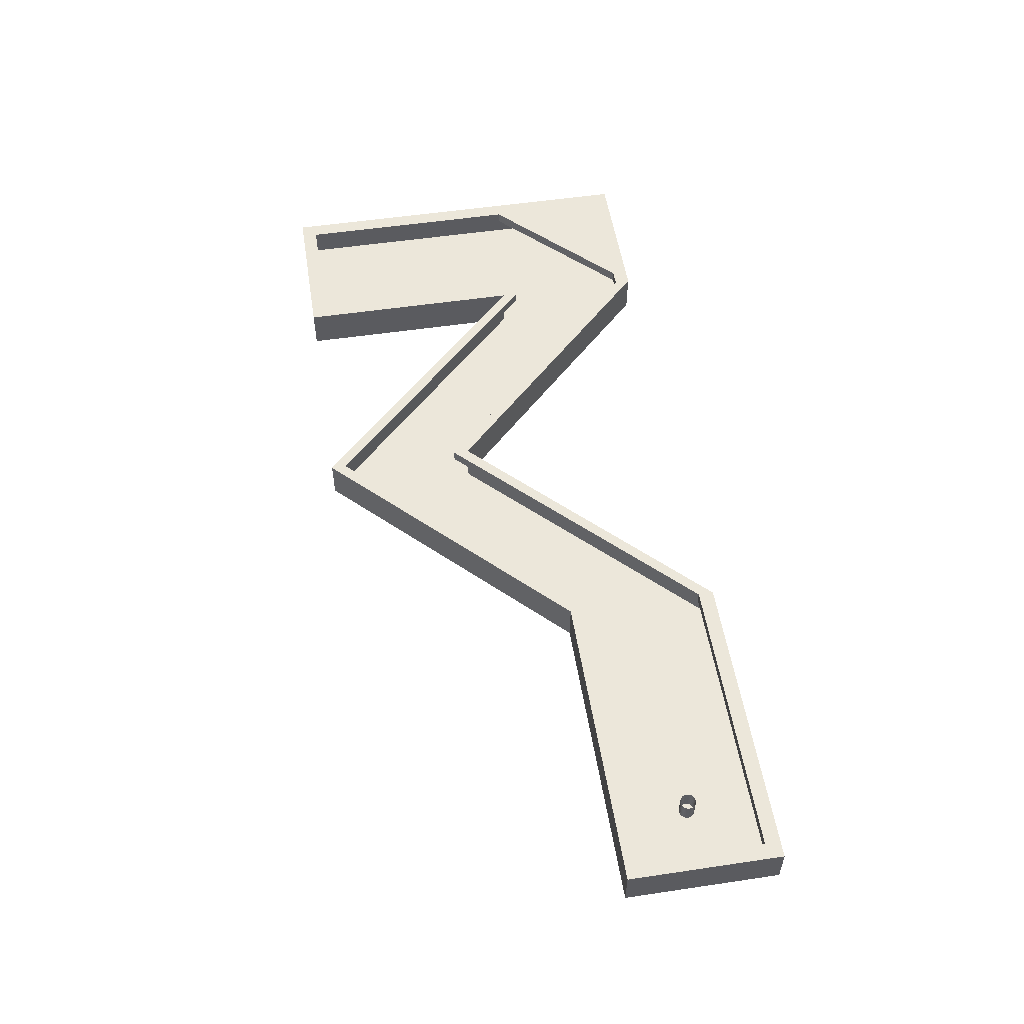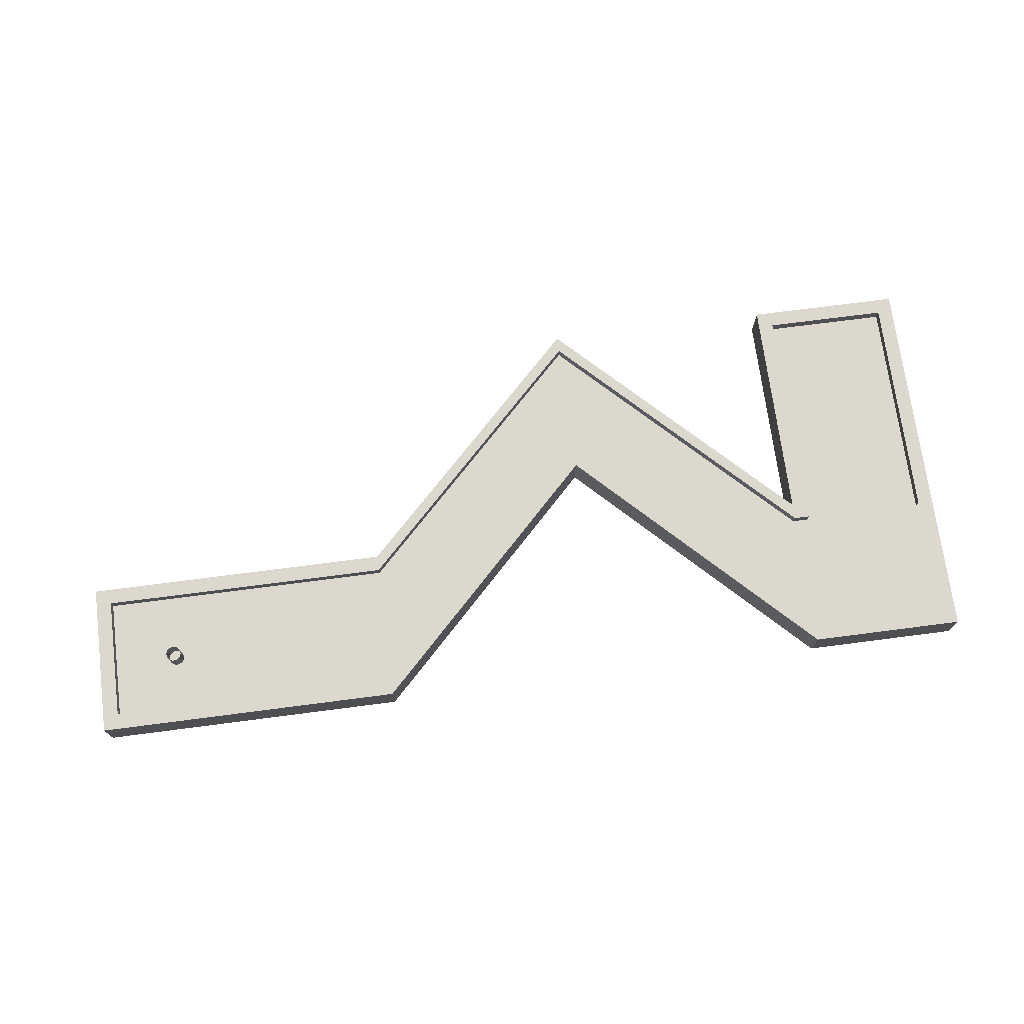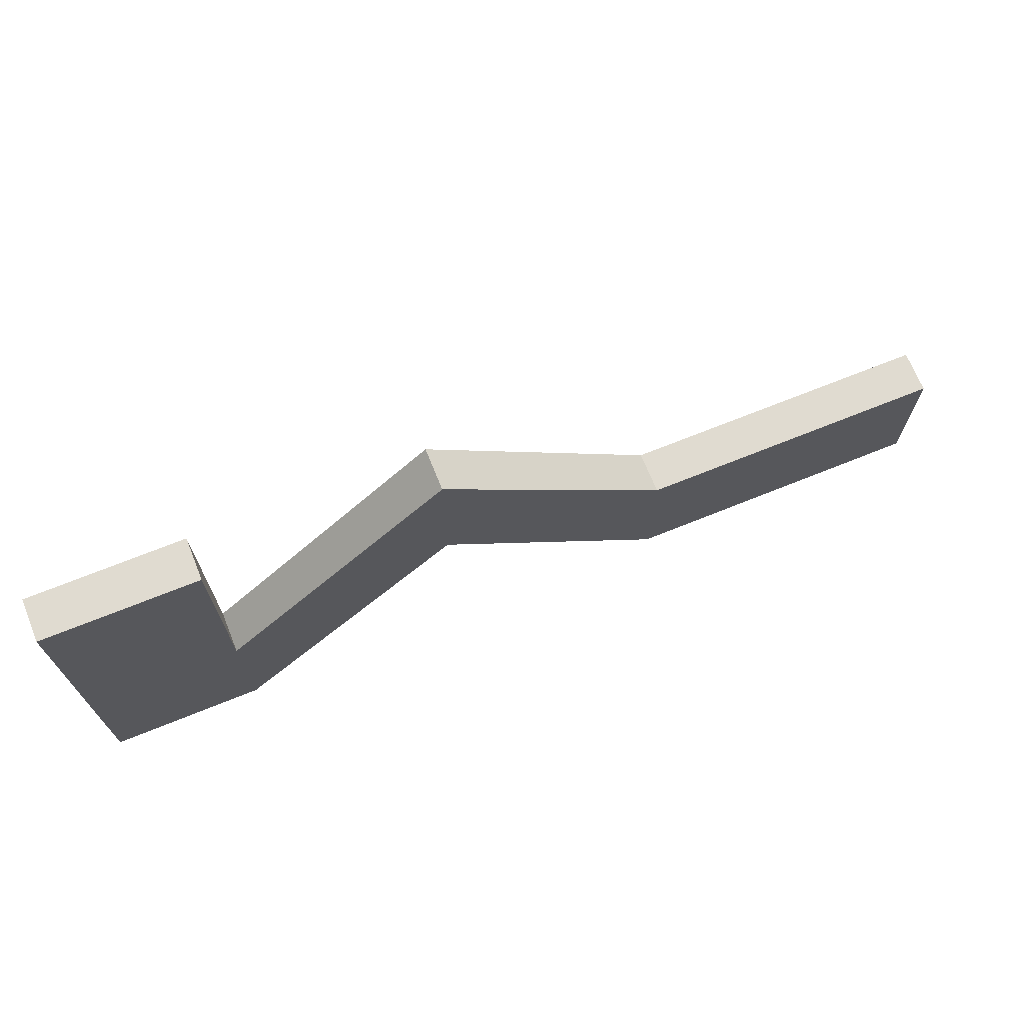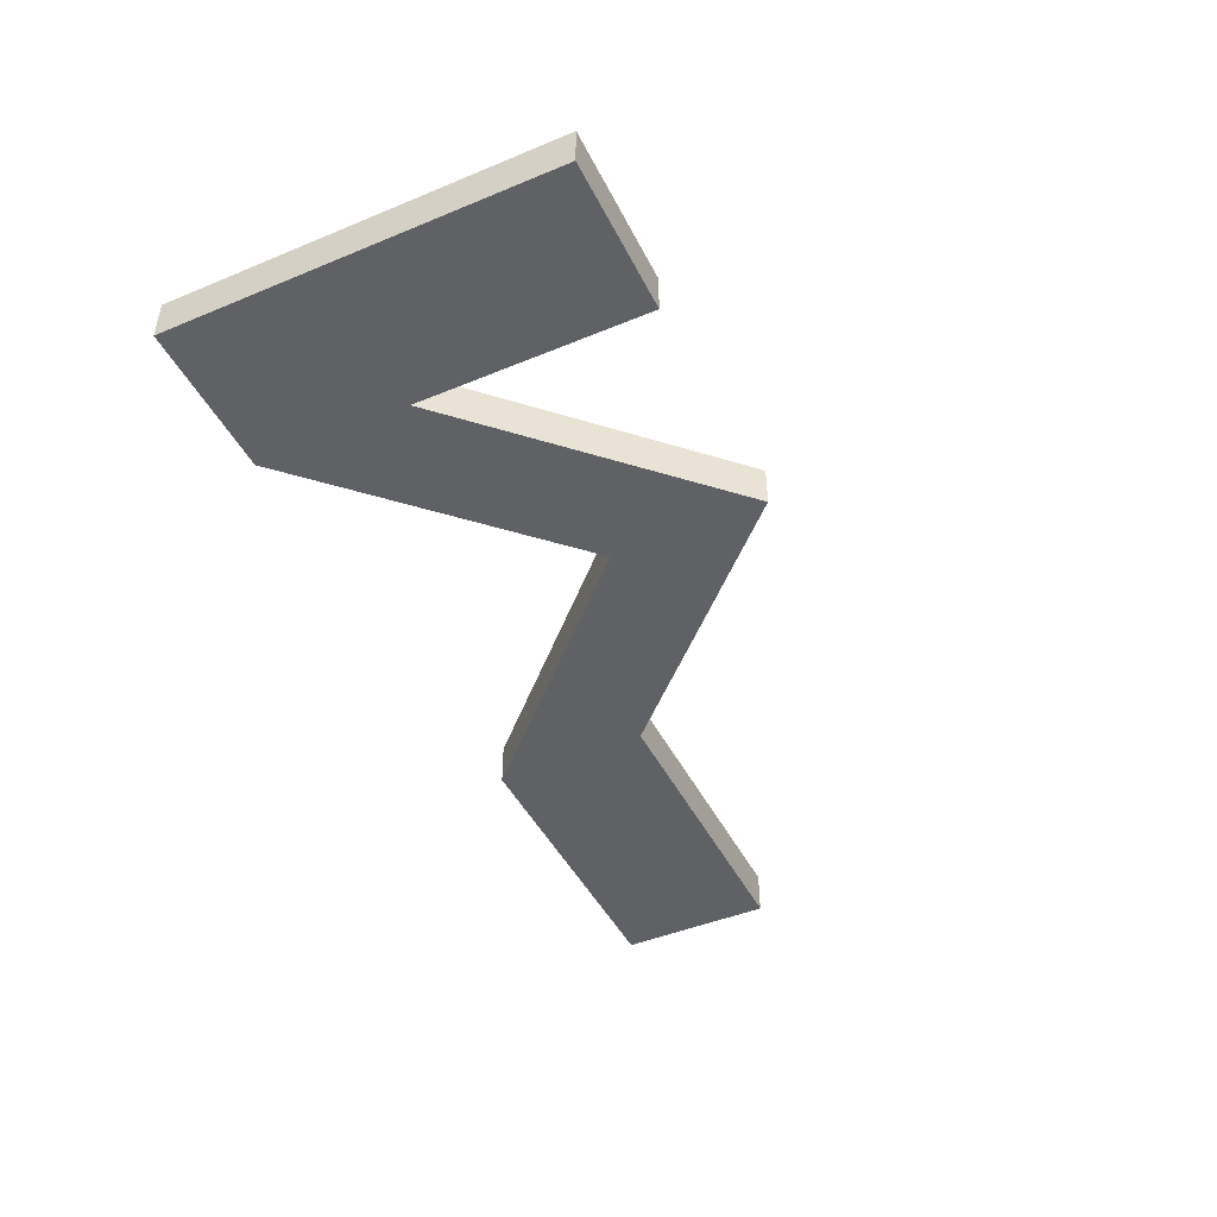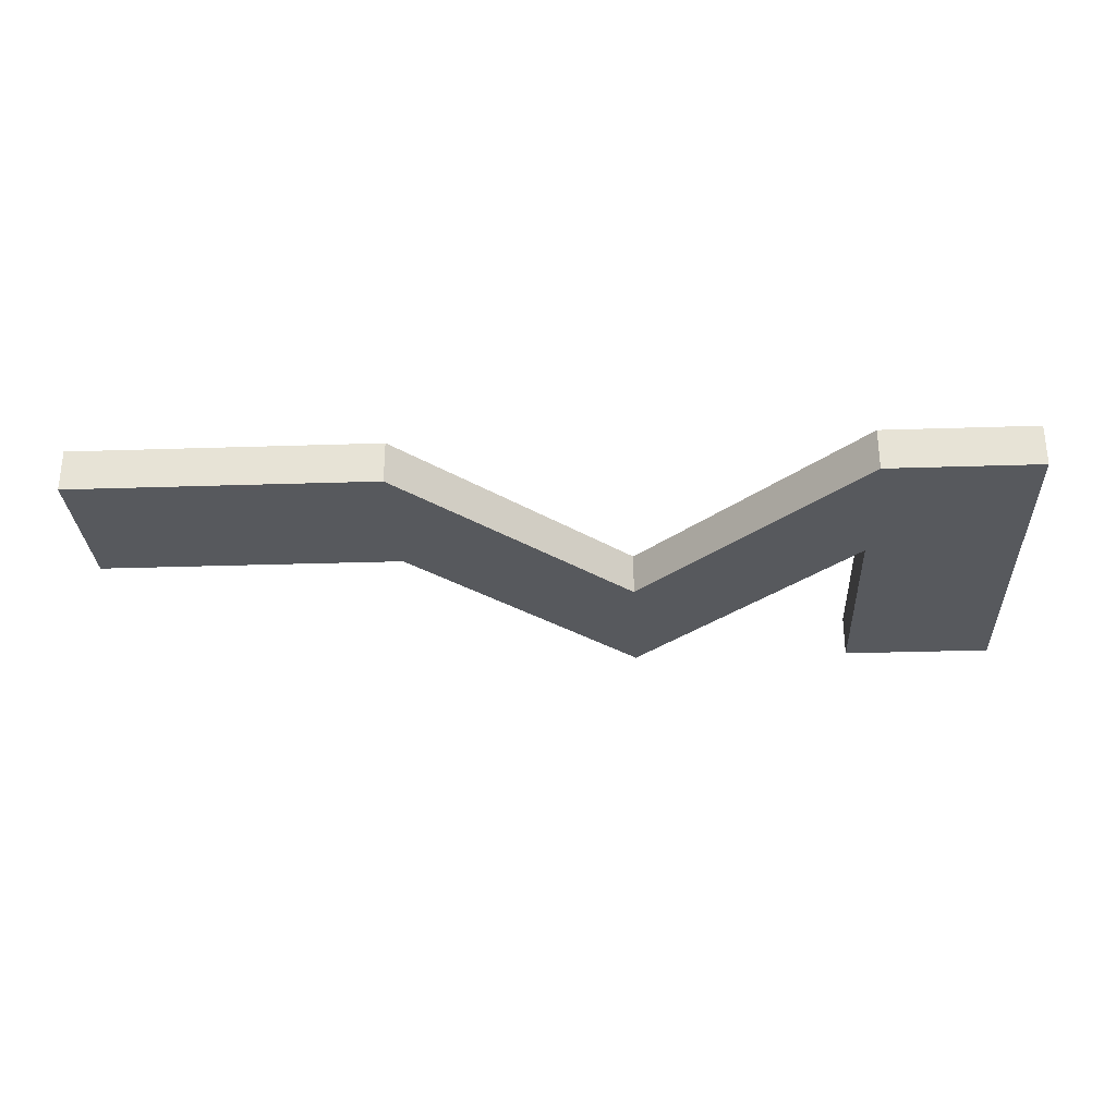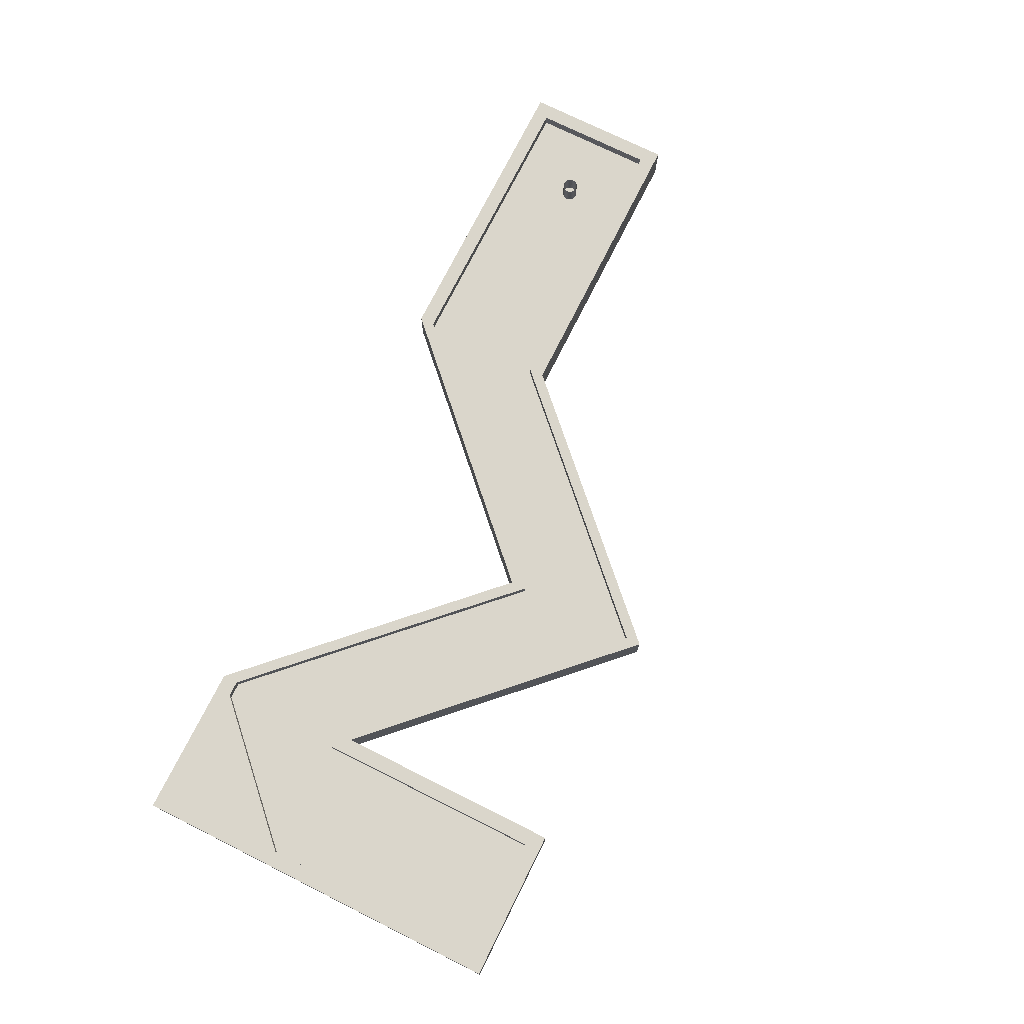
<metadata>
{"format":"obj","ext":"obj","renderer":"f3d","projection":"perspective","resolution":1024,"background":"white","views":[{"elev":53.8,"azim":81.0,"up":"+Y"},{"elev":72.4,"azim":172.6,"up":"+Y"},{"elev":69.9,"azim":-22.0,"up":"+Z"},{"elev":-45.5,"azim":-64.5,"up":"+Y"},{"elev":-29.2,"azim":-177.2,"up":"+Y"},{"elev":74.0,"azim":-63.5,"up":"+Y"}]}
</metadata>
<code>
o Cube.001
v -2 0.6 0
v 20 -0.22 -8.2
v -2 -0.5 0
v -1.6 0.3 -0.4
v 20.04 -0.22 -8.196
v -2 0.6 -10
v 20.08 -0.22 -8.185
v -1.6 0.3 -6.4
v -2 -0.5 -10
v 20.11 -0.22 -8.166
v 2 0.6 0
v 1.6 0.3 -0.4
v 20.14 -0.22 -8.141
v 2 -0.5 0
v 2 0.6 -10
v 20.17 -0.22 -8.111
v 1.6 0.3 -9.6
v 2 -0.5 -10
v 1.6 0.3 -6.4
v 20.18 -0.22 -8.077
v 2 -0.5 -6
v -2 0.6 -6
v 20.2 -0.22 -8.039
v 2 0.6 -6
v 20.2 -0.22 -8
v -1.6 0.3 -6.4
v -2 -0.5 -6
v 2 0.3 -6.4
v 20.2 -0.22 -7.961
v 2 0.3 -9.6
v 8 -0.5 -1e-06
v 20.18 -0.22 -7.923
v 8 0.3 -0.4
v 8 -0.5 -4
v 20.17 -0.22 -7.889
v 8 0.3 -3.6
v 8 0.6 -4
v 20.14 -0.22 -7.859
v 8 0.6 -1e-06
v 20.11 -0.22 -7.834
v 14 0.3 -6.4
v 14 -0.5 -6
v 14 -0.5 -10
v 20.08 -0.22 -7.815
v 14 0.3 -9.6
v 14 0.6 -10
v 20.04 -0.22 -7.804
v 14 0.6 -6
v 20 -0.22 -7.8
v 22 -0.5 -6
v 21.6 0.3 -6.4
v 19.96 -0.22 -7.804
v 22 -0.5 -10
v 21.6 0.3 -9.6
v 19.92 -0.22 -7.815
v 22 0.6 -10
v 22 0.6 -6
v 19.89 -0.22 -7.834
v 2 0.6 -9.6
v 2 0.6 -9.6
v 2 0.6 -6.4
v 19.86 -0.22 -7.859
v -1.6 0.6 -6
v -1.6 0.6 -6.4
v 19.83 -0.22 -7.889
v 1.6 0.6 -6.4
v 19.82 -0.22 -7.923
v 1.6 0.6 -6
v 1.6 0.6 -9.6
v -1.6 0.6 -6.4
v 19.8 -0.22 -7.961
v -1.6 0.6 -0.4
v 19.8 -0.22 -8
v 1.6 0.6 -0.4
v 8 0.6 -3.6
v 8 0.6 -0.4
v 19.8 -0.22 -8.039
v 14 0.6 -9.6
v 14 0.6 -6.4
v 19.82 -0.22 -8.077
v 21.6 0.6 -9.6
v 21.6 0.6 -6.4
v 19.83 -0.22 -8.111
v 19.86 -0.22 -8.141
v 19.89 -0.22 -8.166
v 19.92 -0.22 -8.185
v 19.96 -0.22 -8.196
v 20.2 0.3 -8
v 20.2 0.3 -8.039
v 20.2 0.3 -7.961
v 20.17 0.3 -8.111
v 20.18 0.3 -7.923
v 20.18 0.3 -8.077
v 20.17 0.3 -7.889
v 20.11 0.3 -8.166
v 20.14 0.3 -7.859
v 20.04 0.3 -7.804
v 20.04 0.3 -8.196
v 20.08 0.3 -7.815
v 20.08 0.3 -8.185
v 20.11 0.3 -7.834
v 20.14 0.3 -8.141
v 19.96 0.3 -8.196
v 19.96 0.3 -7.804
v 19.89 0.3 -8.166
v 19.89 0.3 -7.834
v 19.92 0.3 -8.185
v 19.92 0.3 -7.815
v 19.83 0.3 -8.111
v 19.83 0.3 -7.889
v 19.8 0.3 -8
v 19.8 0.3 -7.961
v 19.8 0.3 -8.039
v 19.82 0.3 -7.923
v 19.82 0.3 -8.077
v 19.86 0.3 -7.859
v 19.86 0.3 -8.141
v 20 0.3 -8.2
v 20 0.3 -7.8
f 6 70 69
f 61 68 24
f 6 18 9
f 24 14 21
f 27 18 21
f 22 9 27
f 11 3 14
f 1 27 3
f 3 21 14
f 1 11 72
f 24 76 61
f 37 59 75
f 31 48 39
f 21 34 31
f 21 39 24
f 15 34 18
f 37 43 34
f 76 48 79
f 78 37 75
f 34 42 31
f 82 57 56
f 56 50 53
f 43 50 42
f 42 57 48
f 46 53 43
f 17 70 8
f 68 19 74
f 8 64 26
f 12 72 74
f 4 64 63
f 28 66 61
f 30 69 17
f 41 76 79
f 28 76 33
f 59 30 75
f 45 75 36
f 54 82 81
f 51 79 82
f 54 78 45
f 60 59 15
f 6 22 63
f 63 64 70
f 69 60 15
f 6 63 70
f 69 15 6
f 61 66 68
f 6 15 18
f 24 11 14
f 27 9 18
f 22 6 9
f 11 1 3
f 1 22 27
f 3 27 21
f 72 63 22
f 11 24 68
f 11 68 74
f 72 22 1
f 11 74 72
f 24 39 76
f 37 15 59
f 31 42 48
f 21 18 34
f 21 31 39
f 15 37 34
f 37 46 43
f 76 39 48
f 78 46 37
f 34 43 42
f 82 79 48
f 56 46 78
f 56 78 81
f 82 48 57
f 56 81 82
f 56 57 50
f 43 53 50
f 42 50 57
f 46 56 53
f 17 69 70
f 68 66 19
f 19 12 74
f 8 70 64
f 12 4 72
f 63 72 4
f 4 26 64
f 28 19 66
f 30 60 69
f 41 33 76
f 28 61 76
f 59 60 30
f 30 36 75
f 45 78 75
f 54 51 82
f 51 41 79
f 54 81 78
f 5 118 2
f 7 98 5
f 10 100 7
f 13 95 10
f 13 91 102
f 16 93 91
f 20 89 93
f 23 88 89
f 25 90 88
f 29 92 90
f 32 94 92
f 35 96 94
f 38 101 96
f 40 99 101
f 44 97 99
f 47 119 97
f 49 104 119
f 52 108 104
f 55 106 108
f 58 116 106
f 65 116 62
f 67 110 65
f 71 114 67
f 73 112 71
f 77 111 73
f 80 113 77
f 83 115 80
f 84 109 83
f 85 117 84
f 86 105 85
f 87 107 86
f 2 103 87
f 38 13 84
f 5 98 118
f 7 100 98
f 10 95 100
f 13 102 95
f 13 16 91
f 16 20 93
f 20 23 89
f 23 25 88
f 25 29 90
f 29 32 92
f 32 35 94
f 35 38 96
f 38 40 101
f 40 44 99
f 44 47 97
f 47 49 119
f 49 52 104
f 52 55 108
f 55 58 106
f 58 62 116
f 65 110 116
f 67 114 110
f 71 112 114
f 73 111 112
f 77 113 111
f 80 115 113
f 83 109 115
f 84 117 109
f 85 105 117
f 86 107 105
f 87 103 107
f 2 118 103
f 84 83 80
f 80 77 73
f 73 71 67
f 67 65 62
f 62 58 55
f 55 52 49
f 49 47 44
f 44 40 38
f 38 35 32
f 32 29 25
f 25 23 20
f 20 16 13
f 13 10 7
f 7 5 2
f 2 87 86
f 86 85 84
f 84 80 73
f 73 67 62
f 62 55 49
f 49 44 38
f 38 32 25
f 25 20 13
f 13 7 2
f 2 86 84
f 84 73 62
f 62 49 38
f 38 25 13
f 13 2 84
f 84 62 38

</code>
